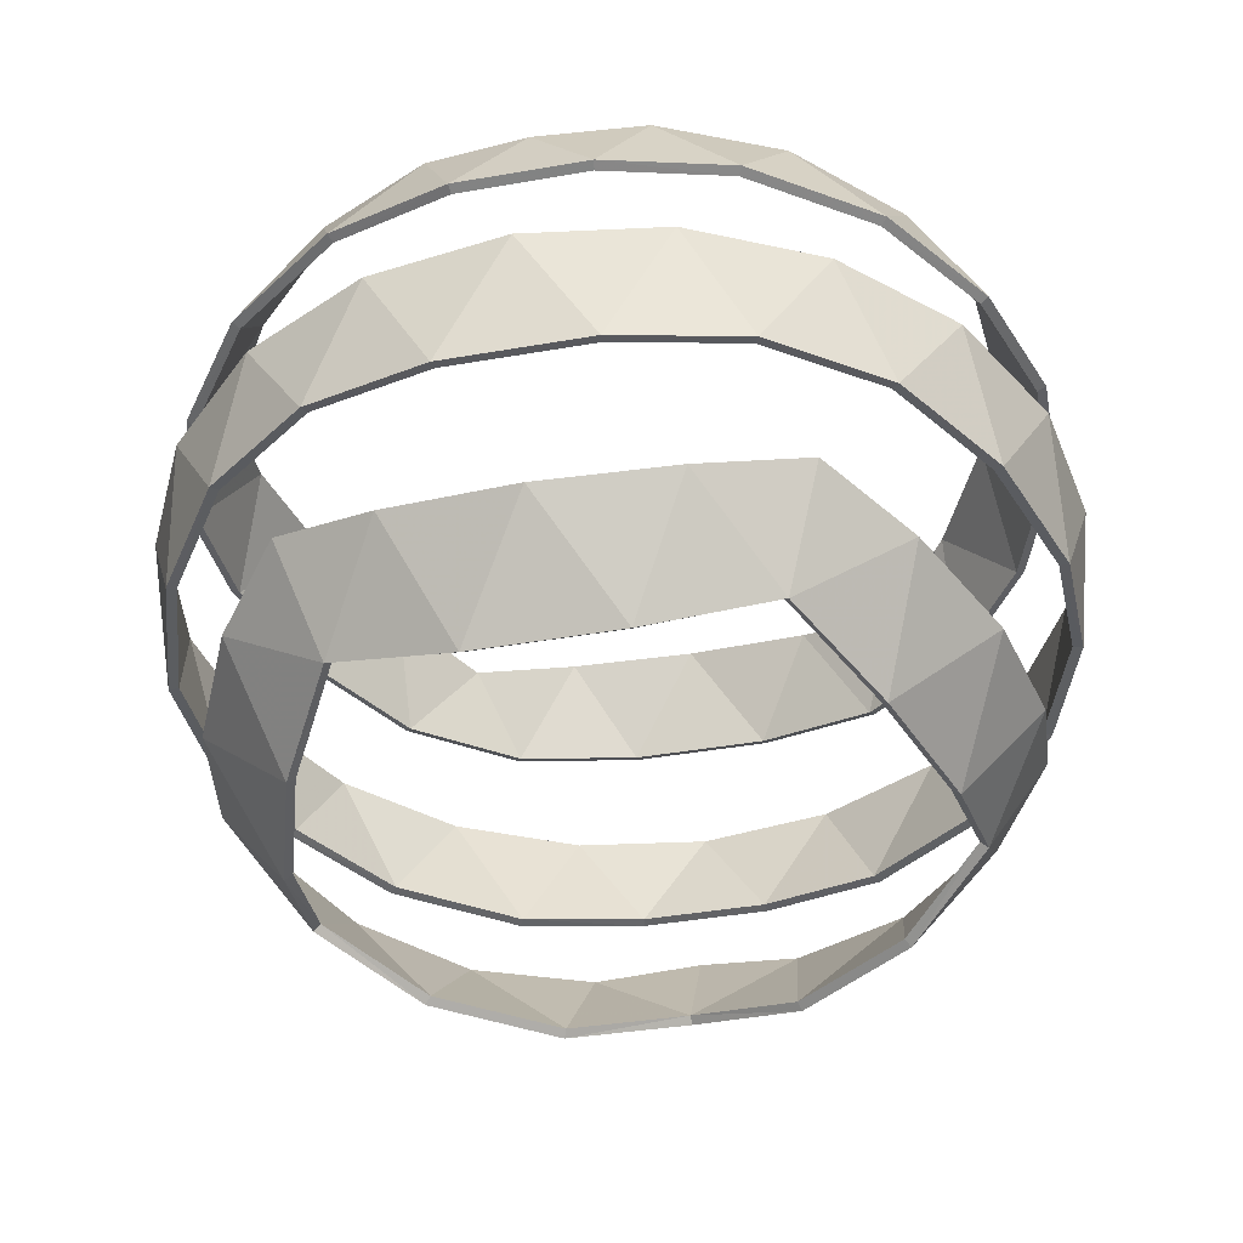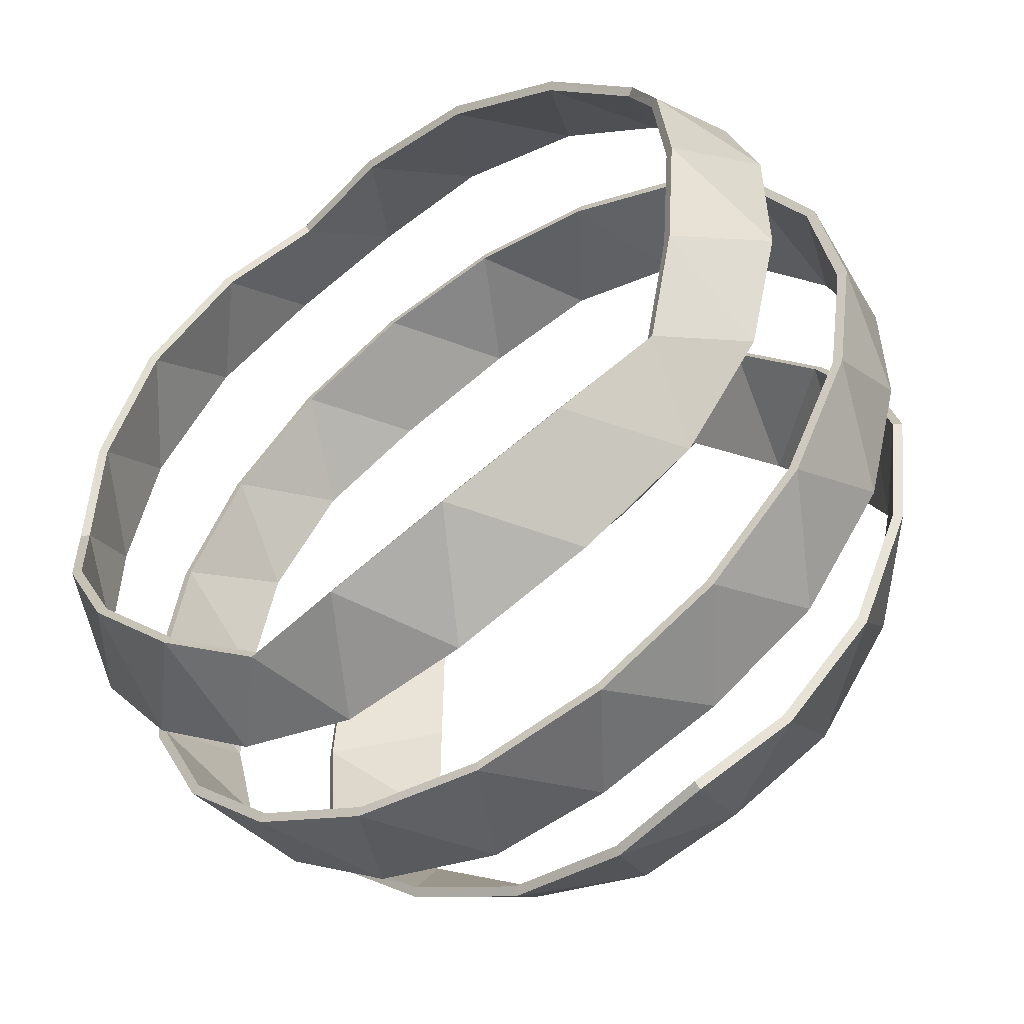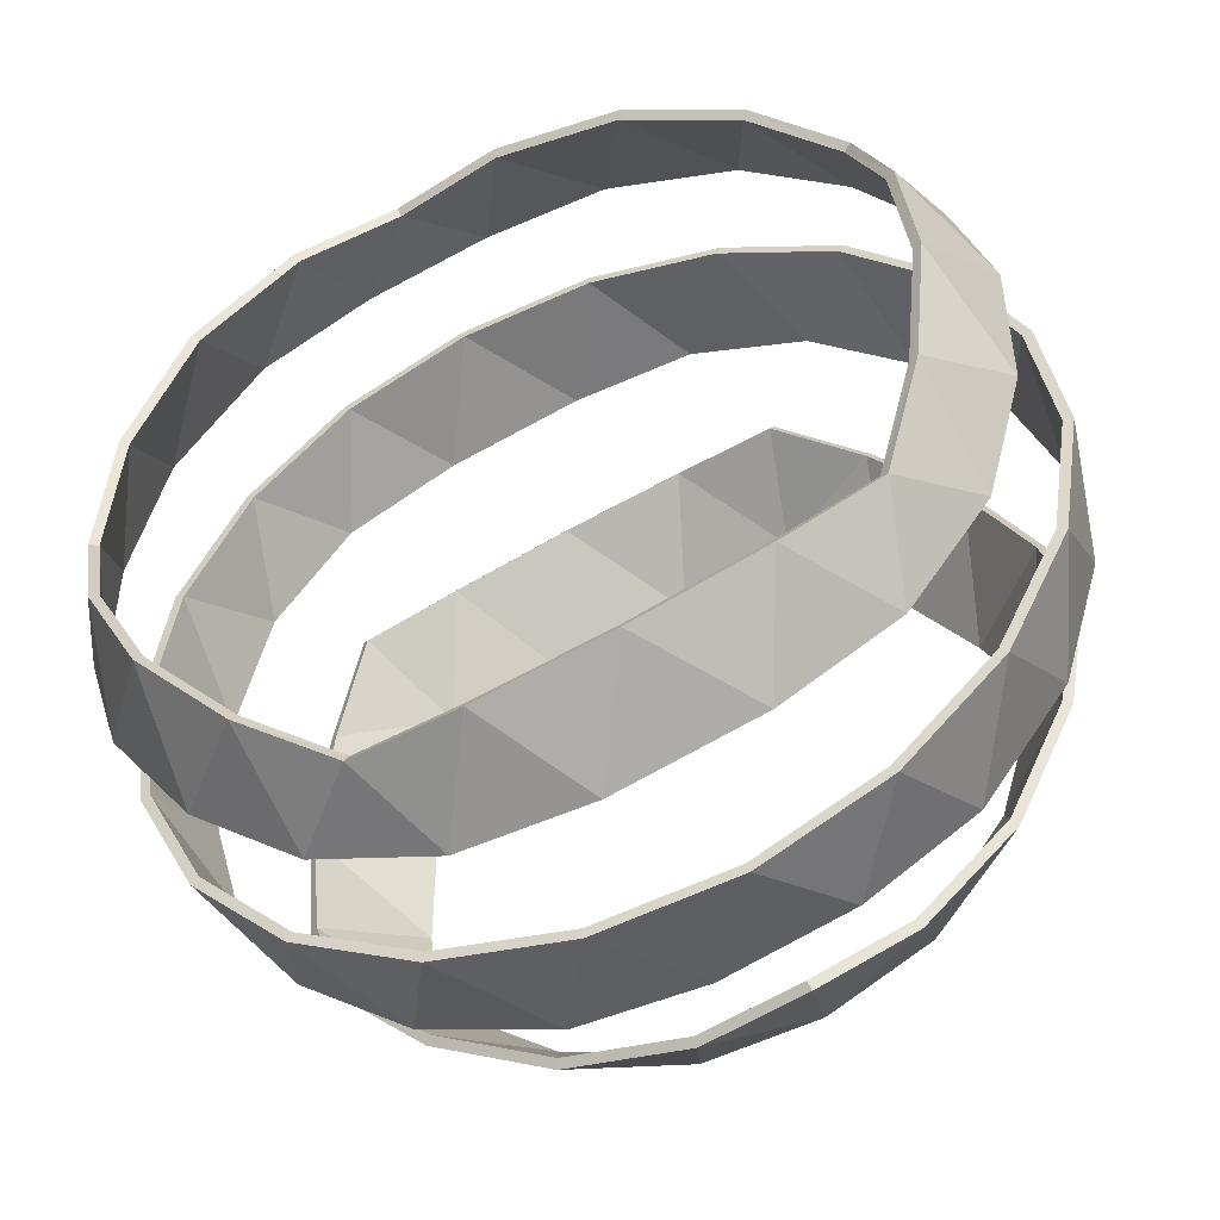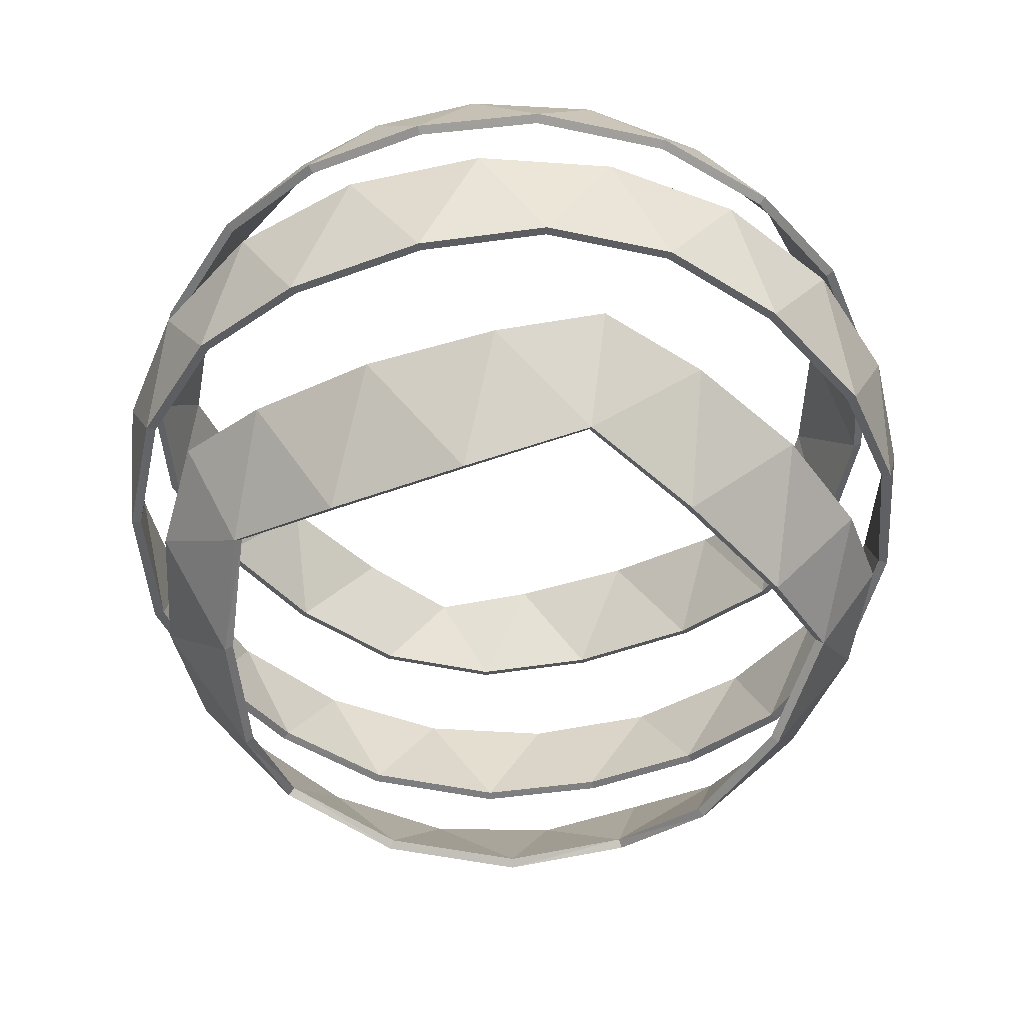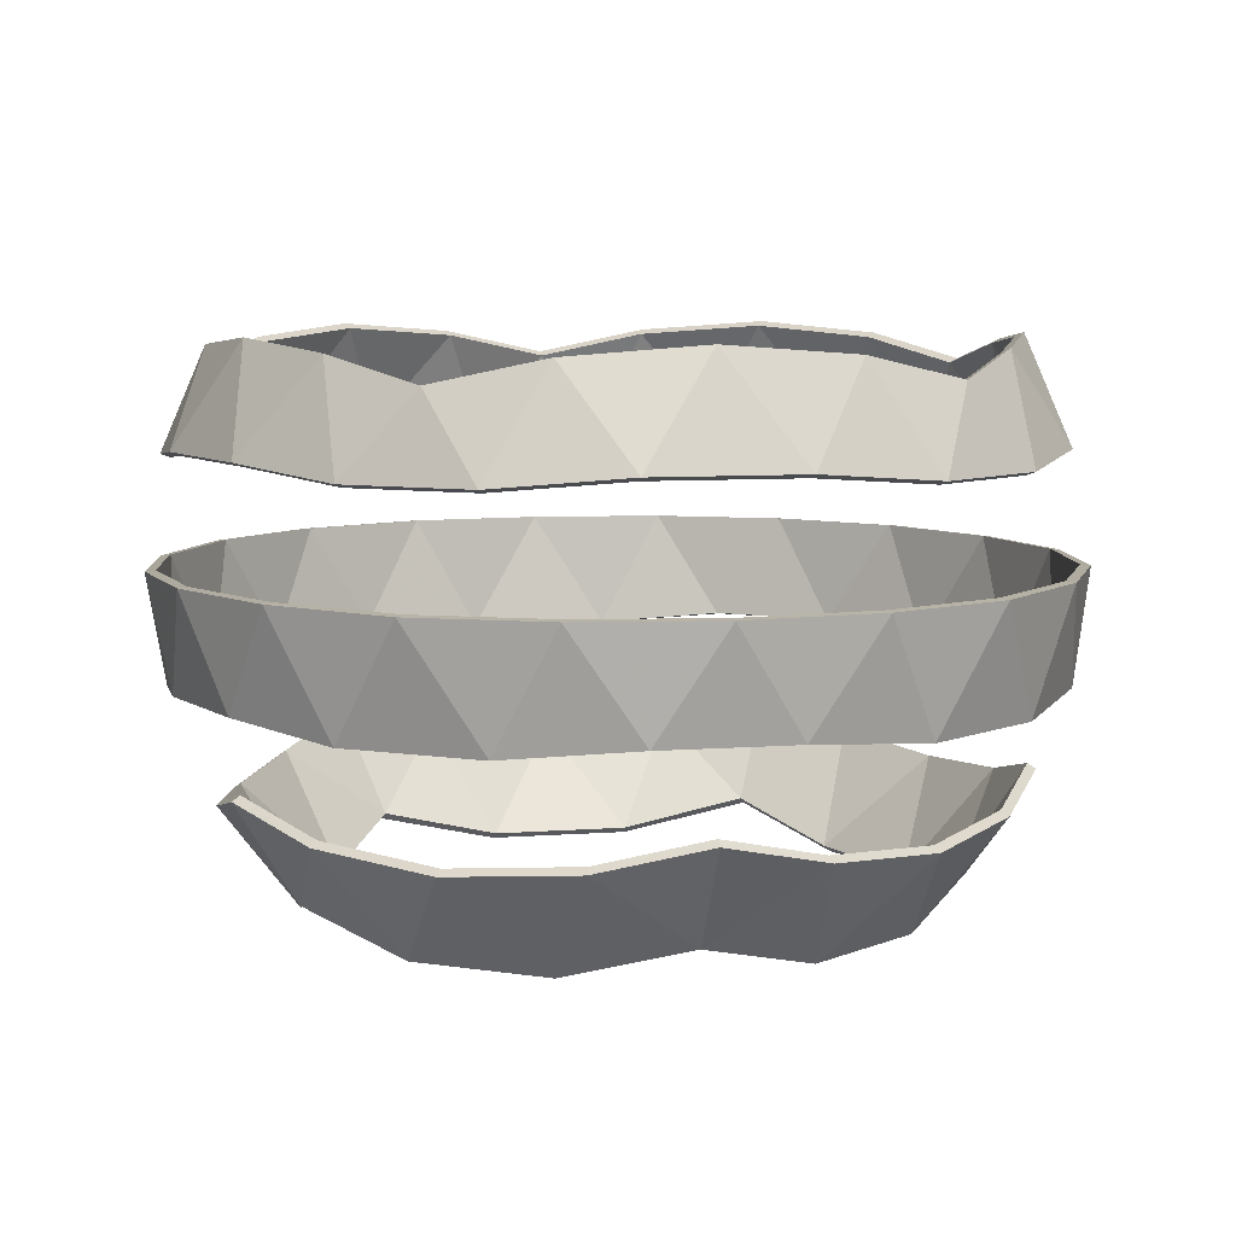
<metadata>
{"format":"obj","ext":"obj","renderer":"f3d","projection":"perspective","resolution":1024,"background":"white","views":[{"elev":-41.1,"azim":30.0,"up":"+Y"},{"elev":-52.3,"azim":-144.9,"up":"+Z"},{"elev":-49.0,"azim":-158.4,"up":"+Z"},{"elev":-48.5,"azim":-31.5,"up":"+Y"},{"elev":7.6,"azim":-30.2,"up":"+Y"}]}
</metadata>
<code>
v 16.21 117.8 11.78
v -6.192 117.8 19.06
v -20.04 117.8 -1e-06
v -6.192 117.8 -19.06
v 16.21 117.8 -11.78
v 6.197 136.8 19.07
v -16.23 136.8 11.79
v -16.23 136.8 -11.79
v 6.197 136.8 -19.07
v 20.06 136.8 -1e-06
v -5.19 112.6 15.97
v 13.59 112.6 9.873
v 11.92 116.5 15.28
v 5.891 116 18.13
v -0.6642 116.5 19.37
v 18.21 116.5 -6.616
v 19.06 116 -1e-06
v 18.21 116.5 6.616
v 13.59 112.6 -9.873
v -16.8 112.6 -1e-06
v -10.85 116.5 16.06
v -15.42 116 11.2
v -18.62 116.5 5.352
v -5.19 112.6 -15.97
v -18.62 116.5 -5.352
v -15.42 116 -11.2
v -10.85 116.5 -16.06
v -0.6642 116.5 -19.37
v 5.891 116 -18.13
v 11.92 116.5 -15.28
v 21.44 132.7 3.307
v 21.32 127.5 6.928
v 19.3 122.2 9.93
v 19.3 122.2 -9.93
v 21.32 127.5 -6.928
v 21.44 132.7 -3.307
v 3.48 132.7 21.41
v -0.000164 127.5 22.42
v -3.48 122.2 21.42
v 15.41 122.2 15.29
v 13.18 127.5 18.14
v 9.77 132.7 19.37
v -19.29 132.7 9.926
v -21.32 127.5 6.927
v -21.45 122.2 3.311
v -9.778 122.2 19.38
v -13.18 127.5 18.14
v -15.4 132.7 15.28
v -15.4 132.7 -15.28
v -13.18 127.5 -18.14
v -9.778 122.2 -19.38
v -21.45 122.2 -3.311
v -21.32 127.5 -6.927
v -19.29 132.7 -9.926
v 9.77 132.7 -19.37
v 13.18 127.5 -18.14
v 15.41 122.2 -15.29
v -3.48 122.2 -21.42
v -0.000164 127.5 -22.42
v 3.48 132.7 -21.41
v 18.64 138 5.363
v 15.44 138.5 11.21
v 10.86 138 16.07
v 0.6583 138 19.38
v -5.896 138.5 18.15
v -11.93 138 15.29
v -18.23 138 6.615
v -19.08 138.5 -1e-06
v -18.23 138 -6.615
v -11.93 138 -15.29
v -5.896 138.5 -18.15
v 0.6583 138 -19.38
v 10.86 138 -16.07
v 15.44 138.5 -11.21
v 18.64 138 -5.363
v 19.31 133.3 -9.532
v 18.14 127.6 -13.18
v 15.03 133.3 -15.42
v -3.098 133.3 -21.31
v -6.928 127.6 -21.32
v -10.02 133.3 -19.06
v -21.23 133.3 -3.64
v -22.42 127.6 7e-06
v -21.23 133.3 3.64
v -10.02 133.3 19.06
v -6.928 127.6 21.32
v -3.098 133.3 21.31
v 15.03 133.3 15.42
v 18.14 127.6 13.18
v 19.31 133.3 9.532
v 6.927 127.5 -21.32
v 10.03 121.7 -19.08
v 3.102 121.7 -21.33
v -18.14 127.5 -13.18
v -15.05 121.7 -15.43
v -19.32 121.7 -9.54
v -18.14 127.5 13.18
v -19.32 121.7 9.54
v -15.05 121.7 15.43
v 6.927 127.5 21.32
v 3.102 121.7 21.33
v 10.03 121.7 19.08
v 22.42 127.5 -1e-06
v 21.24 121.7 3.64
v 21.24 121.7 -3.64
v 8.051 111 -13.09
v 1.182 111 -15.32
v -9.963 111 -11.7
v -14.21 111 -5.859
v -14.21 111 5.859
v -9.963 111 11.7
v 14.94 111 -3.611
v 14.94 111 3.611
v 1.182 111 15.32
v 8.051 111 13.09
v 15.87 118 11.53
v -6.061 118 18.65
v -19.61 118 -1e-06
v -6.061 118 -18.65
v 15.87 118 -11.53
v 6.056 136.6 18.64
v -15.85 136.6 11.52
v -15.85 136.6 -11.52
v 6.056 136.6 -18.64
v 19.6 136.6 -1e-06
v -5.066 112.9 15.59
v 13.26 112.9 9.636
v 11.66 116.8 14.95
v 5.763 116.3 17.74
v -0.6498 116.8 18.95
v 17.82 116.8 -6.473
v 18.65 116.3 -1e-06
v 17.82 116.8 6.473
v 13.26 112.9 -9.636
v -16.39 112.9 -1e-06
v -10.61 116.8 15.71
v -15.09 116.3 10.96
v -18.22 116.8 5.237
v -5.066 112.9 -15.59
v -18.22 116.8 -5.237
v -15.09 116.3 -10.96
v -10.61 116.8 -15.71
v -0.6498 116.8 -18.95
v 5.763 116.3 -17.74
v 11.66 116.8 -14.95
v 20.97 132.6 3.238
v 20.84 127.6 6.772
v 18.86 122.3 9.704
v 18.86 122.3 -9.704
v 20.84 127.6 -6.772
v 20.97 132.6 -3.238
v 3.401 132.6 20.95
v 0.000163 127.6 21.92
v -3.402 122.3 20.93
v 15.06 122.3 14.94
v 12.88 127.6 17.73
v 9.56 132.6 18.94
v -18.87 132.6 9.707
v -20.84 127.6 6.772
v -20.96 122.3 3.233
v -9.552 122.3 18.93
v -12.88 127.6 17.73
v -15.06 132.6 14.95
v -15.06 132.6 -14.95
v -12.88 127.6 -17.73
v -9.552 122.3 -18.93
v -20.96 122.3 -3.233
v -20.84 127.6 -6.772
v -18.87 132.6 -9.707
v 9.56 132.6 -18.94
v 12.88 127.6 -17.73
v 15.06 122.3 -14.94
v -3.402 122.3 -20.93
v 0.000163 127.6 -21.92
v 3.401 132.6 -20.95
v 18.21 137.8 5.226
v 15.07 138.3 10.95
v 10.6 137.8 15.7
v 0.6557 137.8 18.93
v -5.758 138.3 17.72
v -11.66 137.8 14.93
v -17.8 137.8 6.473
v -18.63 138.3 -1e-06
v -17.8 137.8 -6.473
v -11.66 137.8 -14.93
v -5.758 138.3 -17.72
v 0.6557 137.8 -18.93
v 10.6 137.8 -15.7
v 15.07 138.3 -10.95
v 18.21 137.8 -5.226
v 18.89 133.1 -9.324
v 17.73 127.6 -12.88
v 14.71 133.1 -15.09
v -3.029 133.1 -20.85
v -6.772 127.6 -20.84
v -9.805 133.1 -18.65
v -20.77 133.1 -3.562
v -21.92 127.6 7e-06
v -20.77 133.1 3.562
v -9.806 133.1 18.65
v -6.772 127.6 20.84
v -3.029 133.1 20.85
v 14.71 133.1 15.09
v 17.73 127.6 12.88
v 18.89 133.1 9.324
v 6.772 127.6 -20.84
v 9.801 121.7 -18.64
v 3.025 121.7 -20.84
v -17.73 127.6 -12.88
v -14.69 121.7 -15.08
v -18.88 121.7 -9.316
v -17.73 127.6 12.88
v -18.88 121.7 9.316
v -14.69 121.7 15.08
v 6.772 127.6 20.84
v 3.025 121.7 20.84
v 9.801 121.7 18.64
v 21.92 127.6 -1e-06
v 20.75 121.7 3.562
v 20.75 121.7 -3.562
v 7.855 111.3 -12.75
v 1.139 111.3 -14.93
v -9.698 111.3 -11.41
v -13.85 111.3 -5.697
v -13.85 111.3 5.697
v -9.698 111.3 11.41
v 14.55 111.3 -3.531
v 14.55 111.3 3.531
v 1.139 111.3 14.93
v 7.855 111.3 12.75
f 1 12 18
f 36 75 10
f 34 77 35
f 36 76 75
f 76 74 75
f 76 78 74
f 78 73 74
f 34 57 77
f 57 56 77
f 78 55 73
f 55 9 73
f 60 72 9
f 58 80 59
f 60 79 72
f 79 71 72
f 79 81 71
f 81 70 71
f 58 51 80
f 51 50 80
f 81 49 70
f 49 8 70
f 54 69 8
f 52 83 53
f 54 82 69
f 82 68 69
f 82 84 68
f 84 67 68
f 52 45 83
f 45 44 83
f 84 43 67
f 43 7 67
f 48 66 7
f 46 86 47
f 48 85 66
f 85 65 66
f 85 87 65
f 87 64 65
f 46 39 86
f 39 38 86
f 87 37 64
f 37 6 64
f 42 63 6
f 40 89 41
f 42 88 63
f 88 62 63
f 88 90 62
f 90 61 62
f 40 33 89
f 33 32 89
f 90 31 61
f 31 10 61
f 55 60 9
f 57 92 56
f 56 92 91
f 92 93 91
f 91 93 59
f 93 58 59
f 49 54 8
f 51 95 50
f 50 95 94
f 95 96 94
f 94 96 53
f 96 52 53
f 43 48 7
f 45 98 44
f 44 98 97
f 98 99 97
f 97 99 47
f 99 46 47
f 37 42 6
f 39 101 38
f 38 101 100
f 101 102 100
f 100 102 41
f 102 40 41
f 31 36 10
f 33 104 32
f 32 104 103
f 104 105 103
f 103 105 35
f 105 34 35
f 19 30 5
f 19 106 30
f 106 29 30
f 106 107 29
f 107 28 29
f 107 24 28
f 24 4 28
f 24 27 4
f 24 108 27
f 108 26 27
f 108 109 26
f 109 25 26
f 109 20 25
f 20 3 25
f 20 23 3
f 20 110 23
f 110 22 23
f 110 111 22
f 111 21 22
f 111 11 21
f 11 2 21
f 16 19 5
f 17 112 16
f 18 113 17
f 16 112 19
f 17 113 112
f 18 12 113
f 11 15 2
f 11 114 15
f 114 14 15
f 114 115 14
f 115 13 14
f 115 12 13
f 12 1 13
f 116 133 127
f 151 125 190
f 149 150 192
f 151 190 191
f 191 190 189
f 191 189 193
f 193 189 188
f 149 192 172
f 172 192 171
f 193 188 170
f 170 188 124
f 175 124 187
f 173 174 195
f 175 187 194
f 194 187 186
f 194 186 196
f 196 186 185
f 173 195 166
f 166 195 165
f 196 185 164
f 164 185 123
f 169 123 184
f 167 168 198
f 169 184 197
f 197 184 183
f 197 183 199
f 199 183 182
f 167 198 160
f 160 198 159
f 199 182 158
f 158 182 122
f 163 122 181
f 161 162 201
f 163 181 200
f 200 181 180
f 200 180 202
f 202 180 179
f 161 201 154
f 154 201 153
f 202 179 152
f 152 179 121
f 157 121 178
f 155 156 204
f 157 178 203
f 203 178 177
f 203 177 205
f 205 177 176
f 155 204 148
f 148 204 147
f 205 176 146
f 146 176 125
f 170 124 175
f 172 171 207
f 171 206 207
f 207 206 208
f 206 174 208
f 208 174 173
f 164 123 169
f 166 165 210
f 165 209 210
f 210 209 211
f 209 168 211
f 211 168 167
f 158 122 163
f 160 159 213
f 159 212 213
f 213 212 214
f 212 162 214
f 214 162 161
f 152 121 157
f 154 153 216
f 153 215 216
f 216 215 217
f 215 156 217
f 217 156 155
f 146 125 151
f 148 147 219
f 147 218 219
f 219 218 220
f 218 150 220
f 220 150 149
f 134 120 145
f 134 145 221
f 221 145 144
f 221 144 222
f 222 144 143
f 222 143 139
f 139 143 119
f 139 119 142
f 139 142 223
f 223 142 141
f 223 141 224
f 224 141 140
f 224 140 135
f 135 140 118
f 135 118 138
f 135 138 225
f 225 138 137
f 225 137 226
f 226 137 136
f 226 136 126
f 126 136 117
f 131 120 134
f 132 131 227
f 133 132 228
f 131 134 227
f 132 227 228
f 133 228 127
f 126 117 130
f 126 130 229
f 229 130 129
f 229 129 230
f 230 129 128
f 230 128 127
f 127 128 116
f 2 130 117
f 1 133 116
f 3 138 118
f 4 142 119
f 5 145 120
f 63 121 6
f 66 122 7
f 69 123 8
f 72 124 9
f 75 125 10
f 1 128 13
f 13 129 14
f 15 129 130
f 5 131 16
f 16 132 17
f 18 132 133
f 2 136 21
f 21 137 22
f 23 137 138
f 3 140 25
f 25 141 26
f 27 141 142
f 4 143 28
f 28 144 29
f 30 144 145
f 61 125 176
f 61 177 62
f 63 177 178
f 64 121 179
f 64 180 65
f 66 180 181
f 67 122 182
f 67 183 68
f 69 183 184
f 70 123 185
f 70 186 71
f 72 186 187
f 73 124 188
f 73 189 74
f 75 189 190
f 36 191 76
f 35 192 150
f 76 193 78
f 34 172 57
f 56 192 77
f 55 193 170
f 60 194 79
f 59 195 174
f 79 196 81
f 58 166 51
f 50 195 80
f 49 196 164
f 54 197 82
f 53 198 168
f 84 197 199
f 45 167 160
f 44 198 83
f 43 199 158
f 48 200 85
f 47 201 162
f 85 202 87
f 46 154 39
f 38 201 86
f 37 202 152
f 42 203 88
f 41 204 156
f 88 205 90
f 40 148 33
f 32 204 89
f 31 205 146
f 55 175 60
f 59 206 91
f 56 206 171
f 58 208 173
f 57 207 92
f 93 207 208
f 54 164 169
f 53 209 94
f 50 209 165
f 52 211 167
f 51 210 95
f 96 210 211
f 43 163 48
f 47 212 97
f 44 212 159
f 46 214 161
f 45 213 98
f 98 214 99
f 42 152 157
f 41 215 100
f 38 215 153
f 40 217 155
f 39 216 101
f 101 217 102
f 31 151 36
f 35 218 103
f 32 218 147
f 34 220 149
f 33 219 104
f 104 220 105
f 106 134 221
f 107 221 222
f 107 139 24
f 108 139 223
f 109 223 224
f 109 135 20
f 110 135 225
f 111 225 226
f 111 126 11
f 112 134 19
f 112 228 227
f 113 127 228
f 114 126 229
f 115 229 230
f 115 127 12
f 2 15 130
f 1 18 133
f 3 23 138
f 4 27 142
f 5 30 145
f 63 178 121
f 66 181 122
f 69 184 123
f 72 187 124
f 75 190 125
f 1 116 128
f 13 128 129
f 15 14 129
f 5 120 131
f 16 131 132
f 18 17 132
f 2 117 136
f 21 136 137
f 23 22 137
f 3 118 140
f 25 140 141
f 27 26 141
f 4 119 143
f 28 143 144
f 30 29 144
f 61 10 125
f 61 176 177
f 63 62 177
f 64 6 121
f 64 179 180
f 66 65 180
f 67 7 122
f 67 182 183
f 69 68 183
f 70 8 123
f 70 185 186
f 72 71 186
f 73 9 124
f 73 188 189
f 75 74 189
f 36 151 191
f 35 77 192
f 76 191 193
f 34 149 172
f 56 171 192
f 55 78 193
f 60 175 194
f 59 80 195
f 79 194 196
f 58 173 166
f 50 165 195
f 49 81 196
f 54 169 197
f 53 83 198
f 84 82 197
f 45 52 167
f 44 159 198
f 43 84 199
f 48 163 200
f 47 86 201
f 85 200 202
f 46 161 154
f 38 153 201
f 37 87 202
f 42 157 203
f 41 89 204
f 88 203 205
f 40 155 148
f 32 147 204
f 31 90 205
f 55 170 175
f 59 174 206
f 56 91 206
f 58 93 208
f 57 172 207
f 93 92 207
f 54 49 164
f 53 168 209
f 50 94 209
f 52 96 211
f 51 166 210
f 96 95 210
f 43 158 163
f 47 162 212
f 44 97 212
f 46 99 214
f 45 160 213
f 98 213 214
f 42 37 152
f 41 156 215
f 38 100 215
f 40 102 217
f 39 154 216
f 101 216 217
f 31 146 151
f 35 150 218
f 32 103 218
f 34 105 220
f 33 148 219
f 104 219 220
f 106 19 134
f 107 106 221
f 107 222 139
f 108 24 139
f 109 108 223
f 109 224 135
f 110 20 135
f 111 110 225
f 111 226 126
f 112 227 134
f 112 113 228
f 113 12 127
f 114 11 126
f 115 114 229
f 115 230 127

</code>
